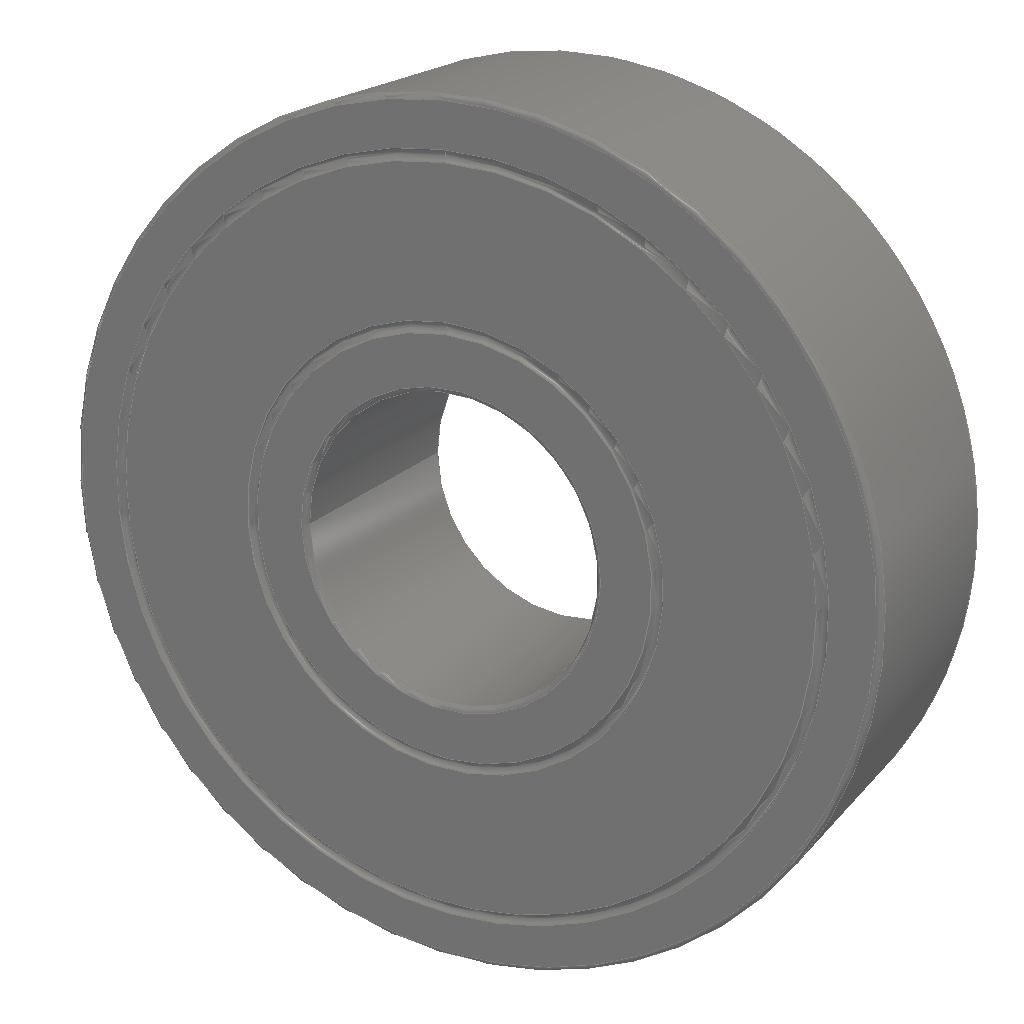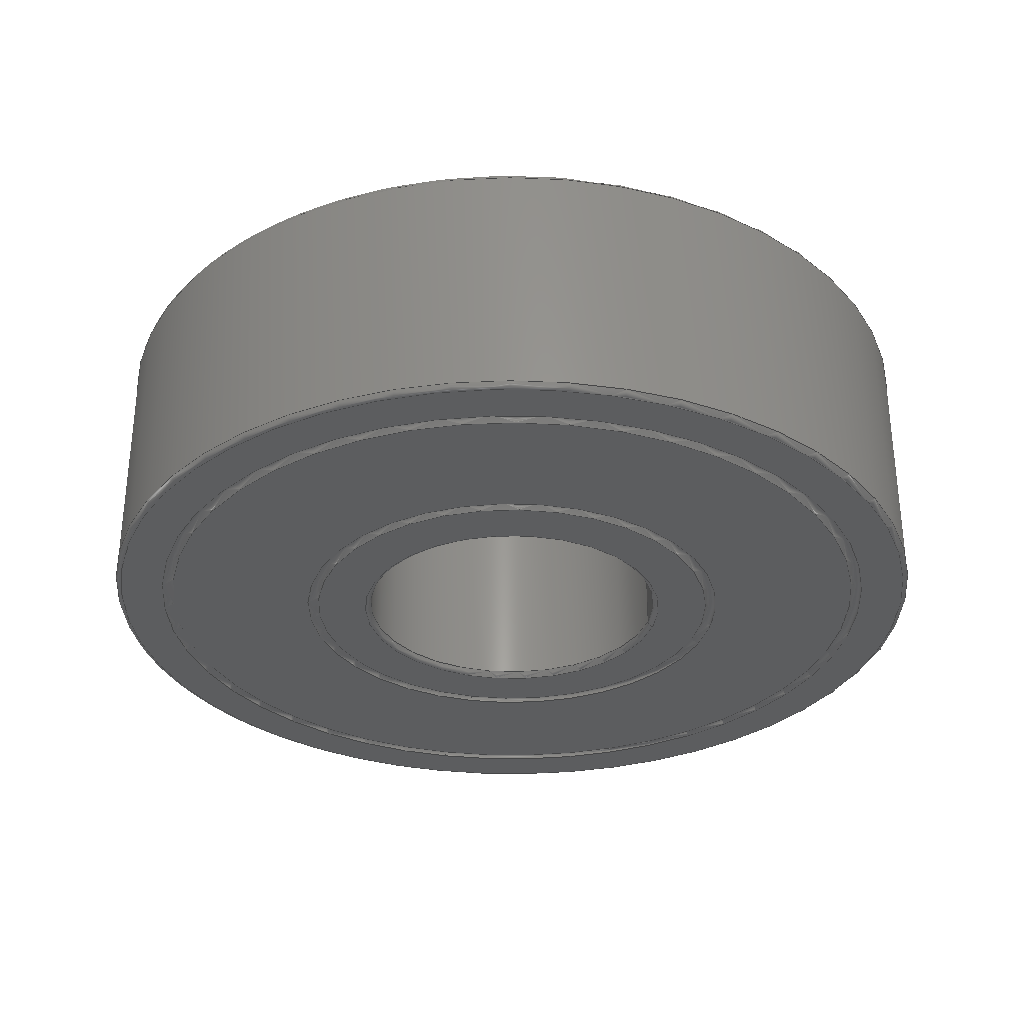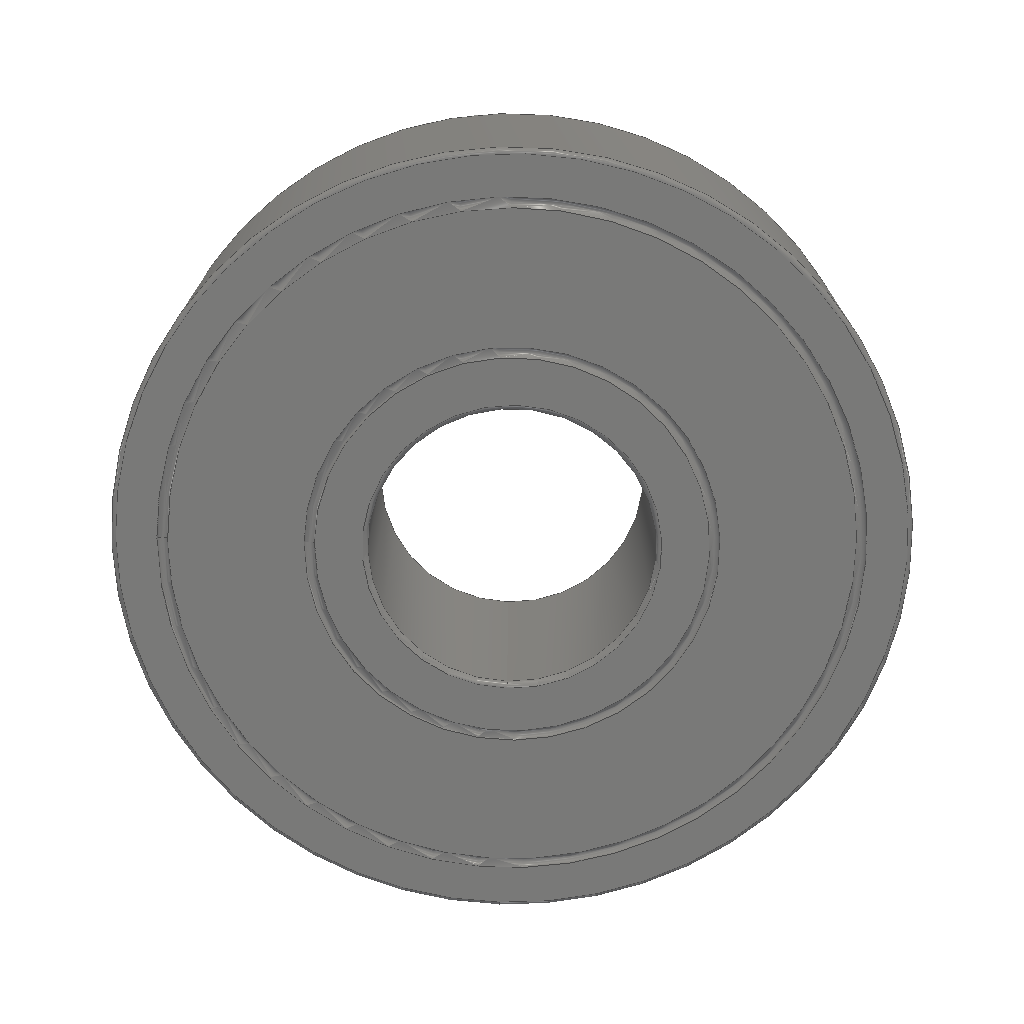
<metadata>
{"format":"step","ext":"stp","renderer":"f3d","projection":"perspective","resolution":1024,"background":"white","views":[{"elev":20.0,"azim":28.5,"up":"+Z"},{"elev":-31.7,"azim":167.4,"up":"+Y"},{"elev":-71.6,"azim":88.1,"up":"+Y"}]}
</metadata>
<code>
ISO-10303-21;
DATA;
#1=MECHANICAL_DESIGN_GEOMETRIC_PRESENTATION_REPRESENTATION('',(#167,#168,
#170,#169,#171,#172,#165,#166),#341);
#2=SHAPE_REPRESENTATION_RELATIONSHIP('SRR','None',#350,#3);
#3=ADVANCED_BREP_SHAPE_REPRESENTATION('',(#4),#340);
#4=MANIFOLD_SOLID_BREP('Solid1',#189);
#5=CYLINDRICAL_SURFACE('',#211,8.5);
#6=CYLINDRICAL_SURFACE('',#220,23.5);
#7=PLANE('',#197);
#8=PLANE('',#198);
#9=PLANE('',#206);
#10=PLANE('',#207);
#11=PLANE('',#213);
#12=PLANE('',#216);
#13=FACE_BOUND('',#46,.T.);
#14=FACE_BOUND('',#48,.T.);
#15=FACE_BOUND('',#50,.T.);
#16=FACE_BOUND('',#52,.T.);
#17=FACE_BOUND('',#54,.T.);
#18=FACE_BOUND('',#56,.T.);
#19=FACE_BOUND('',#58,.T.);
#20=FACE_BOUND('',#60,.T.);
#21=FACE_BOUND('',#62,.T.);
#22=FACE_BOUND('',#64,.T.);
#23=FACE_BOUND('',#66,.T.);
#24=FACE_BOUND('',#68,.T.);
#25=FACE_BOUND('',#70,.T.);
#26=FACE_BOUND('',#72,.T.);
#27=FACE_BOUND('',#74,.T.);
#28=FACE_BOUND('',#76,.T.);
#29=FACE_OUTER_BOUND('',#45,.T.);
#30=FACE_OUTER_BOUND('',#47,.T.);
#31=FACE_OUTER_BOUND('',#49,.T.);
#32=FACE_OUTER_BOUND('',#51,.T.);
#33=FACE_OUTER_BOUND('',#53,.T.);
#34=FACE_OUTER_BOUND('',#55,.T.);
#35=FACE_OUTER_BOUND('',#57,.T.);
#36=FACE_OUTER_BOUND('',#59,.T.);
#37=FACE_OUTER_BOUND('',#61,.T.);
#38=FACE_OUTER_BOUND('',#63,.T.);
#39=FACE_OUTER_BOUND('',#65,.T.);
#40=FACE_OUTER_BOUND('',#67,.T.);
#41=FACE_OUTER_BOUND('',#69,.T.);
#42=FACE_OUTER_BOUND('',#71,.T.);
#43=FACE_OUTER_BOUND('',#73,.T.);
#44=FACE_OUTER_BOUND('',#75,.T.);
#45=EDGE_LOOP('',(#125));
#46=EDGE_LOOP('',(#126));
#47=EDGE_LOOP('',(#127));
#48=EDGE_LOOP('',(#128));
#49=EDGE_LOOP('',(#129));
#50=EDGE_LOOP('',(#130));
#51=EDGE_LOOP('',(#131));
#52=EDGE_LOOP('',(#132));
#53=EDGE_LOOP('',(#133));
#54=EDGE_LOOP('',(#134));
#55=EDGE_LOOP('',(#135));
#56=EDGE_LOOP('',(#136));
#57=EDGE_LOOP('',(#137));
#58=EDGE_LOOP('',(#138));
#59=EDGE_LOOP('',(#139));
#60=EDGE_LOOP('',(#140));
#61=EDGE_LOOP('',(#141));
#62=EDGE_LOOP('',(#142));
#63=EDGE_LOOP('',(#143));
#64=EDGE_LOOP('',(#144));
#65=EDGE_LOOP('',(#145));
#66=EDGE_LOOP('',(#146));
#67=EDGE_LOOP('',(#147));
#68=EDGE_LOOP('',(#148));
#69=EDGE_LOOP('',(#149));
#70=EDGE_LOOP('',(#150));
#71=EDGE_LOOP('',(#151));
#72=EDGE_LOOP('',(#152));
#73=EDGE_LOOP('',(#153));
#74=EDGE_LOOP('',(#154));
#75=EDGE_LOOP('',(#155));
#76=EDGE_LOOP('',(#156));
#77=CIRCLE('',#192,11.58);
#78=CIRCLE('',#193,12.21);
#79=CIRCLE('',#195,20.18);
#80=CIRCLE('',#196,20.81);
#81=CIRCLE('',#199,8.8);
#82=CIRCLE('',#201,11.58);
#83=CIRCLE('',#202,12.21);
#84=CIRCLE('',#204,20.18);
#85=CIRCLE('',#205,20.81);
#86=CIRCLE('',#208,8.8);
#87=CIRCLE('',#210,8.5);
#88=CIRCLE('',#212,8.5);
#89=CIRCLE('',#214,23.2);
#90=CIRCLE('',#217,23.2);
#91=CIRCLE('',#219,23.5);
#92=CIRCLE('',#221,23.5);
#93=VERTEX_POINT('',#291);
#94=VERTEX_POINT('',#293);
#95=VERTEX_POINT('',#296);
#96=VERTEX_POINT('',#298);
#97=VERTEX_POINT('',#302);
#98=VERTEX_POINT('',#305);
#99=VERTEX_POINT('',#307);
#100=VERTEX_POINT('',#310);
#101=VERTEX_POINT('',#312);
#102=VERTEX_POINT('',#316);
#103=VERTEX_POINT('',#319);
#104=VERTEX_POINT('',#322);
#105=VERTEX_POINT('',#325);
#106=VERTEX_POINT('',#329);
#107=VERTEX_POINT('',#332);
#108=VERTEX_POINT('',#335);
#109=EDGE_CURVE('',#93,#93,#77,.T.);
#110=EDGE_CURVE('',#94,#94,#78,.T.);
#111=EDGE_CURVE('',#95,#95,#79,.T.);
#112=EDGE_CURVE('',#96,#96,#80,.T.);
#113=EDGE_CURVE('',#97,#97,#81,.T.);
#114=EDGE_CURVE('',#98,#98,#82,.T.);
#115=EDGE_CURVE('',#99,#99,#83,.T.);
#116=EDGE_CURVE('',#100,#100,#84,.T.);
#117=EDGE_CURVE('',#101,#101,#85,.T.);
#118=EDGE_CURVE('',#102,#102,#86,.T.);
#119=EDGE_CURVE('',#103,#103,#87,.T.);
#120=EDGE_CURVE('',#104,#104,#88,.T.);
#121=EDGE_CURVE('',#105,#105,#89,.T.);
#122=EDGE_CURVE('',#106,#106,#90,.T.);
#123=EDGE_CURVE('',#107,#107,#91,.T.);
#124=EDGE_CURVE('',#108,#108,#92,.T.);
#125=ORIENTED_EDGE('',*,*,#109,.F.);
#126=ORIENTED_EDGE('',*,*,#110,.F.);
#127=ORIENTED_EDGE('',*,*,#111,.F.);
#128=ORIENTED_EDGE('',*,*,#112,.F.);
#129=ORIENTED_EDGE('',*,*,#111,.T.);
#130=ORIENTED_EDGE('',*,*,#110,.T.);
#131=ORIENTED_EDGE('',*,*,#109,.T.);
#132=ORIENTED_EDGE('',*,*,#113,.F.);
#133=ORIENTED_EDGE('',*,*,#114,.F.);
#134=ORIENTED_EDGE('',*,*,#115,.F.);
#135=ORIENTED_EDGE('',*,*,#116,.F.);
#136=ORIENTED_EDGE('',*,*,#117,.F.);
#137=ORIENTED_EDGE('',*,*,#116,.T.);
#138=ORIENTED_EDGE('',*,*,#115,.T.);
#139=ORIENTED_EDGE('',*,*,#114,.T.);
#140=ORIENTED_EDGE('',*,*,#118,.F.);
#141=ORIENTED_EDGE('',*,*,#119,.T.);
#142=ORIENTED_EDGE('',*,*,#118,.T.);
#143=ORIENTED_EDGE('',*,*,#120,.F.);
#144=ORIENTED_EDGE('',*,*,#119,.F.);
#145=ORIENTED_EDGE('',*,*,#121,.F.);
#146=ORIENTED_EDGE('',*,*,#117,.T.);
#147=ORIENTED_EDGE('',*,*,#120,.T.);
#148=ORIENTED_EDGE('',*,*,#113,.T.);
#149=ORIENTED_EDGE('',*,*,#122,.F.);
#150=ORIENTED_EDGE('',*,*,#112,.T.);
#151=ORIENTED_EDGE('',*,*,#123,.T.);
#152=ORIENTED_EDGE('',*,*,#121,.T.);
#153=ORIENTED_EDGE('',*,*,#124,.F.);
#154=ORIENTED_EDGE('',*,*,#123,.F.);
#155=ORIENTED_EDGE('',*,*,#122,.T.);
#156=ORIENTED_EDGE('',*,*,#124,.T.);
#157=TOROIDAL_SURFACE('',#191,11.9,0.3168);
#158=TOROIDAL_SURFACE('',#194,20.5,0.3168);
#159=TOROIDAL_SURFACE('',#200,11.9,0.3168);
#160=TOROIDAL_SURFACE('',#203,20.5,0.3168);
#161=TOROIDAL_SURFACE('',#209,8.8,0.3);
#162=TOROIDAL_SURFACE('',#215,8.8,0.3);
#163=TOROIDAL_SURFACE('',#218,23.2,0.3);
#164=TOROIDAL_SURFACE('',#222,23.2,0.3);
#165=STYLED_ITEM('',(#360),#173);
#166=STYLED_ITEM('',(#360),#174);
#167=STYLED_ITEM('',(#360),#175);
#168=STYLED_ITEM('',(#360),#177);
#169=STYLED_ITEM('',(#360),#178);
#170=STYLED_ITEM('',(#360),#179);
#171=STYLED_ITEM('',(#361),#183);
#172=STYLED_ITEM('',(#359),#4);
#173=ADVANCED_FACE('',(#29,#13),#157,.F.);
#174=ADVANCED_FACE('',(#30,#14),#158,.F.);
#175=ADVANCED_FACE('',(#31,#15),#7,.T.);
#176=ADVANCED_FACE('',(#32,#16),#8,.T.);
#177=ADVANCED_FACE('',(#33,#17),#159,.F.);
#178=ADVANCED_FACE('',(#34,#18),#160,.F.);
#179=ADVANCED_FACE('',(#35,#19),#9,.F.);
#180=ADVANCED_FACE('',(#36,#20),#10,.F.);
#181=ADVANCED_FACE('',(#37,#21),#161,.T.);
#182=ADVANCED_FACE('',(#38,#22),#5,.F.);
#183=ADVANCED_FACE('',(#39,#23),#11,.F.);
#184=ADVANCED_FACE('',(#40,#24),#162,.T.);
#185=ADVANCED_FACE('',(#41,#25),#12,.T.);
#186=ADVANCED_FACE('',(#42,#26),#163,.T.);
#187=ADVANCED_FACE('',(#43,#27),#6,.T.);
#188=ADVANCED_FACE('',(#44,#28),#164,.T.);
#189=CLOSED_SHELL('',(#173,#174,#175,#176,#177,#178,#179,#180,#181,#182,
#183,#184,#185,#186,#187,#188));
#190=AXIS2_PLACEMENT_3D('placement',#289,#223,#224);
#191=AXIS2_PLACEMENT_3D('',#290,#225,#226);
#192=AXIS2_PLACEMENT_3D('',#292,#227,#228);
#193=AXIS2_PLACEMENT_3D('',#294,#229,#230);
#194=AXIS2_PLACEMENT_3D('',#295,#231,#232);
#195=AXIS2_PLACEMENT_3D('',#297,#233,#234);
#196=AXIS2_PLACEMENT_3D('',#299,#235,#236);
#197=AXIS2_PLACEMENT_3D('',#300,#237,#238);
#198=AXIS2_PLACEMENT_3D('',#301,#239,#240);
#199=AXIS2_PLACEMENT_3D('',#303,#241,#242);
#200=AXIS2_PLACEMENT_3D('',#304,#243,#244);
#201=AXIS2_PLACEMENT_3D('',#306,#245,#246);
#202=AXIS2_PLACEMENT_3D('',#308,#247,#248);
#203=AXIS2_PLACEMENT_3D('',#309,#249,#250);
#204=AXIS2_PLACEMENT_3D('',#311,#251,#252);
#205=AXIS2_PLACEMENT_3D('',#313,#253,#254);
#206=AXIS2_PLACEMENT_3D('',#314,#255,#256);
#207=AXIS2_PLACEMENT_3D('',#315,#257,#258);
#208=AXIS2_PLACEMENT_3D('',#317,#259,#260);
#209=AXIS2_PLACEMENT_3D('',#318,#261,#262);
#210=AXIS2_PLACEMENT_3D('',#320,#263,#264);
#211=AXIS2_PLACEMENT_3D('',#321,#265,#266);
#212=AXIS2_PLACEMENT_3D('',#323,#267,#268);
#213=AXIS2_PLACEMENT_3D('',#324,#269,#270);
#214=AXIS2_PLACEMENT_3D('',#326,#271,#272);
#215=AXIS2_PLACEMENT_3D('',#327,#273,#274);
#216=AXIS2_PLACEMENT_3D('',#328,#275,#276);
#217=AXIS2_PLACEMENT_3D('',#330,#277,#278);
#218=AXIS2_PLACEMENT_3D('',#331,#279,#280);
#219=AXIS2_PLACEMENT_3D('',#333,#281,#282);
#220=AXIS2_PLACEMENT_3D('',#334,#283,#284);
#221=AXIS2_PLACEMENT_3D('',#336,#285,#286);
#222=AXIS2_PLACEMENT_3D('',#337,#287,#288);
#223=DIRECTION('axis',(0,0,1));
#224=DIRECTION('refdir',(1,0,0));
#225=DIRECTION('center_axis',(0,1,0));
#226=DIRECTION('ref_axis',(0,0,-1));
#227=DIRECTION('center_axis',(0,1,0));
#228=DIRECTION('ref_axis',(0,0,1));
#229=DIRECTION('center_axis',(0,-1,0));
#230=DIRECTION('ref_axis',(0,0,1));
#231=DIRECTION('center_axis',(0,1,0));
#232=DIRECTION('ref_axis',(0,0,-1));
#233=DIRECTION('center_axis',(0,1,0));
#234=DIRECTION('ref_axis',(0,0,1));
#235=DIRECTION('center_axis',(0,-1,0));
#236=DIRECTION('ref_axis',(0,0,1));
#237=DIRECTION('center_axis',(0,1,0));
#238=DIRECTION('ref_axis',(0,0,1));
#239=DIRECTION('center_axis',(0,1,0));
#240=DIRECTION('ref_axis',(0,0,1));
#241=DIRECTION('center_axis',(0,1,0));
#242=DIRECTION('ref_axis',(1,0,0));
#243=DIRECTION('center_axis',(0,-1,0));
#244=DIRECTION('ref_axis',(0,0,-1));
#245=DIRECTION('center_axis',(0,-1,0));
#246=DIRECTION('ref_axis',(0,0,-1));
#247=DIRECTION('center_axis',(0,1,0));
#248=DIRECTION('ref_axis',(0,0,-1));
#249=DIRECTION('center_axis',(0,-1,0));
#250=DIRECTION('ref_axis',(0,0,-1));
#251=DIRECTION('center_axis',(0,-1,0));
#252=DIRECTION('ref_axis',(0,0,-1));
#253=DIRECTION('center_axis',(0,1,0));
#254=DIRECTION('ref_axis',(0,0,-1));
#255=DIRECTION('center_axis',(0,1,0));
#256=DIRECTION('ref_axis',(0,0,1));
#257=DIRECTION('center_axis',(0,1,0));
#258=DIRECTION('ref_axis',(0,0,1));
#259=DIRECTION('center_axis',(0,-1,0));
#260=DIRECTION('ref_axis',(1,0,0));
#261=DIRECTION('center_axis',(0,1,0));
#262=DIRECTION('ref_axis',(0,0,1));
#263=DIRECTION('center_axis',(0,1,0));
#264=DIRECTION('ref_axis',(1,0,0));
#265=DIRECTION('center_axis',(0,-1,0));
#266=DIRECTION('ref_axis',(1,0,0));
#267=DIRECTION('center_axis',(0,-1,0));
#268=DIRECTION('ref_axis',(1,0,0));
#269=DIRECTION('center_axis',(0,1,0));
#270=DIRECTION('ref_axis',(0,0,1));
#271=DIRECTION('center_axis',(0,1,0));
#272=DIRECTION('ref_axis',(1,0,0));
#273=DIRECTION('center_axis',(0,-1,0));
#274=DIRECTION('ref_axis',(0,0,-1));
#275=DIRECTION('center_axis',(0,1,0));
#276=DIRECTION('ref_axis',(0,0,1));
#277=DIRECTION('center_axis',(0,-1,0));
#278=DIRECTION('ref_axis',(1,0,0));
#279=DIRECTION('center_axis',(0,-1,0));
#280=DIRECTION('ref_axis',(0,0,-1));
#281=DIRECTION('center_axis',(0,-1,0));
#282=DIRECTION('ref_axis',(1,0,0));
#283=DIRECTION('center_axis',(0,-1,0));
#284=DIRECTION('ref_axis',(1,0,0));
#285=DIRECTION('center_axis',(0,1,0));
#286=DIRECTION('ref_axis',(1,0,0));
#287=DIRECTION('center_axis',(0,-1,0));
#288=DIRECTION('ref_axis',(0,0,-1));
#289=CARTESIAN_POINT('',(0,0,0));
#290=CARTESIAN_POINT('Origin',(0,0,0));
#291=CARTESIAN_POINT('',(-1.418e-15,0,-11.58));
#292=CARTESIAN_POINT('Origin',(0,0,0));
#293=CARTESIAN_POINT('',(1.496e-15,0,-12.21));
#294=CARTESIAN_POINT('Origin',(0,0,0));
#295=CARTESIAN_POINT('Origin',(0,0,0));
#296=CARTESIAN_POINT('',(-2.471e-15,0,-20.18));
#297=CARTESIAN_POINT('Origin',(0,0,0));
#298=CARTESIAN_POINT('',(2.549e-15,0,-20.81));
#299=CARTESIAN_POINT('Origin',(0,0,0));
#300=CARTESIAN_POINT('Origin',(2.13e-15,0,-3.15e-16));
#301=CARTESIAN_POINT('Origin',(2.13e-15,0,-3.15e-16));
#302=CARTESIAN_POINT('',(-8.8,0,1.078e-15));
#303=CARTESIAN_POINT('Origin',(0,0,0));
#304=CARTESIAN_POINT('Origin',(0,-14,0));
#305=CARTESIAN_POINT('',(-1.418e-15,-14,11.58));
#306=CARTESIAN_POINT('Origin',(0,-14,0));
#307=CARTESIAN_POINT('',(1.496e-15,-14,12.21));
#308=CARTESIAN_POINT('Origin',(0,-14,0));
#309=CARTESIAN_POINT('Origin',(0,-14,0));
#310=CARTESIAN_POINT('',(-2.471e-15,-14,20.18));
#311=CARTESIAN_POINT('Origin',(0,-14,0));
#312=CARTESIAN_POINT('',(2.549e-15,-14,20.81));
#313=CARTESIAN_POINT('Origin',(0,-14,0));
#314=CARTESIAN_POINT('Origin',(2.13e-15,-14,-3.15e-16));
#315=CARTESIAN_POINT('Origin',(2.13e-15,-14,-3.15e-16));
#316=CARTESIAN_POINT('',(-8.8,-14,-1.078e-15));
#317=CARTESIAN_POINT('Origin',(0,-14,0));
#318=CARTESIAN_POINT('Origin',(0,-13.7,0));
#319=CARTESIAN_POINT('',(-8.5,-13.7,1.041e-15));
#320=CARTESIAN_POINT('Origin',(0,-13.7,0));
#321=CARTESIAN_POINT('Origin',(0,0,0));
#322=CARTESIAN_POINT('',(-8.5,-0.3,-1.041e-15));
#323=CARTESIAN_POINT('Origin',(0,-0.3,0));
#324=CARTESIAN_POINT('Origin',(2.13e-15,-14,-3.15e-16));
#325=CARTESIAN_POINT('',(-23.2,-14,2.841e-15));
#326=CARTESIAN_POINT('Origin',(0,-14,0));
#327=CARTESIAN_POINT('Origin',(0,-0.3,0));
#328=CARTESIAN_POINT('Origin',(2.13e-15,0,-3.15e-16));
#329=CARTESIAN_POINT('',(-23.2,0,-2.841e-15));
#330=CARTESIAN_POINT('Origin',(0,0,0));
#331=CARTESIAN_POINT('Origin',(0,-13.7,0));
#332=CARTESIAN_POINT('',(-23.5,-13.7,-2.878e-15));
#333=CARTESIAN_POINT('Origin',(0,-13.7,0));
#334=CARTESIAN_POINT('Origin',(0,0,0));
#335=CARTESIAN_POINT('',(-23.5,-0.3,2.878e-15));
#336=CARTESIAN_POINT('Origin',(0,-0.3,0));
#337=CARTESIAN_POINT('Origin',(0,-0.3,0));
#338=UNCERTAINTY_MEASURE_WITH_UNIT(LENGTH_MEASURE(0.01),#342,
'DISTANCE_ACCURACY_VALUE',
'Maximum model space distance between geometric entities at asserted c
onnectivities');
#339=UNCERTAINTY_MEASURE_WITH_UNIT(LENGTH_MEASURE(1e-06),#342,
'DISTANCE_ACCURACY_VALUE',
'Maximum model space distance between geometric entities at asserted c
onnectivities');
#340=(
GEOMETRIC_REPRESENTATION_CONTEXT(3)
GLOBAL_UNCERTAINTY_ASSIGNED_CONTEXT((#338))
GLOBAL_UNIT_ASSIGNED_CONTEXT((#342,#345,#343))
REPRESENTATION_CONTEXT('','3D')
);
#341=(
GEOMETRIC_REPRESENTATION_CONTEXT(3)
GLOBAL_UNCERTAINTY_ASSIGNED_CONTEXT((#339))
GLOBAL_UNIT_ASSIGNED_CONTEXT((#342,#345,#343))
REPRESENTATION_CONTEXT('','3D')
);
#342=(
LENGTH_UNIT()
NAMED_UNIT(*)
SI_UNIT(.MILLI.,.METRE.)
);
#343=(
NAMED_UNIT(*)
SI_UNIT($,.STERADIAN.)
SOLID_ANGLE_UNIT()
);
#344=DIMENSIONAL_EXPONENTS(0,0,0,0,0,0,0);
#345=(
CONVERSION_BASED_UNIT('degree',#347)
NAMED_UNIT(#344)
PLANE_ANGLE_UNIT()
);
#346=(
NAMED_UNIT(*)
PLANE_ANGLE_UNIT()
SI_UNIT($,.RADIAN.)
);
#347=PLANE_ANGLE_MEASURE_WITH_UNIT(PLANE_ANGLE_MEASURE(0.01745),#346);
#348=SHAPE_DEFINITION_REPRESENTATION(#349,#350);
#349=PRODUCT_DEFINITION_SHAPE('',$,#352);
#350=SHAPE_REPRESENTATION('',(#190),#340);
#351=PRODUCT_DEFINITION_CONTEXT('part definition',#356,'design');
#352=PRODUCT_DEFINITION('BRG_Bearing_63032RS','BRG_Bearing_63032RS',#353,
#351);
#353=PRODUCT_DEFINITION_FORMATION('',$,#358);
#354=PRODUCT_RELATED_PRODUCT_CATEGORY('BRG_Bearing_63032RS',
'BRG_Bearing_63032RS',(#358));
#355=APPLICATION_PROTOCOL_DEFINITION('international standard',
'automotive_design',2009,#356);
#356=APPLICATION_CONTEXT(
'Core Data for Automotive Mechanical Design Process');
#357=PRODUCT_CONTEXT('part definition',#356,'mechanical');
#358=PRODUCT('BRG_Bearing_63032RS','BRG_Bearing_63032RS',$,(#357));
#359=PRESENTATION_STYLE_ASSIGNMENT((#362));
#360=PRESENTATION_STYLE_ASSIGNMENT((#363));
#361=PRESENTATION_STYLE_ASSIGNMENT((#364));
#362=SURFACE_STYLE_USAGE(.BOTH.,#365);
#363=SURFACE_STYLE_USAGE(.BOTH.,#366);
#364=SURFACE_STYLE_USAGE(.BOTH.,#367);
#365=SURFACE_SIDE_STYLE('',(#368));
#366=SURFACE_SIDE_STYLE('',(#369));
#367=SURFACE_SIDE_STYLE('',(#370));
#368=SURFACE_STYLE_FILL_AREA(#371);
#369=SURFACE_STYLE_FILL_AREA(#372);
#370=SURFACE_STYLE_FILL_AREA(#373);
#371=FILL_AREA_STYLE('',(#374));
#372=FILL_AREA_STYLE('',(#375));
#373=FILL_AREA_STYLE('',(#376));
#374=FILL_AREA_STYLE_COLOUR('',#377);
#375=FILL_AREA_STYLE_COLOUR('',#378);
#376=FILL_AREA_STYLE_COLOUR('',#379);
#377=COLOUR_RGB('',0.7451,0.7373,0.7294);
#378=COLOUR_RGB('',0.5529,0.7137,0.9216);
#379=COLOUR_RGB('',0.9569,0.9569,0.9569);
ENDSEC;
END-ISO-10303-21;

</code>
